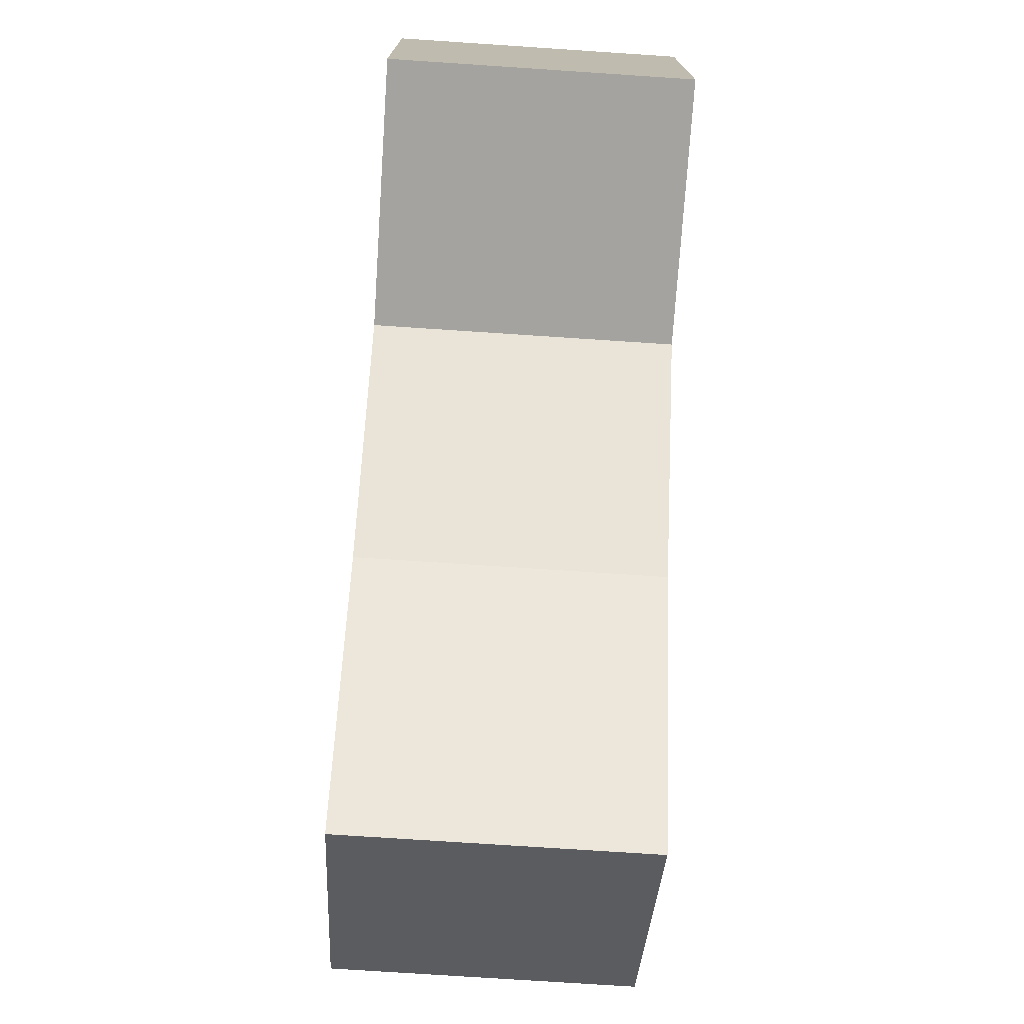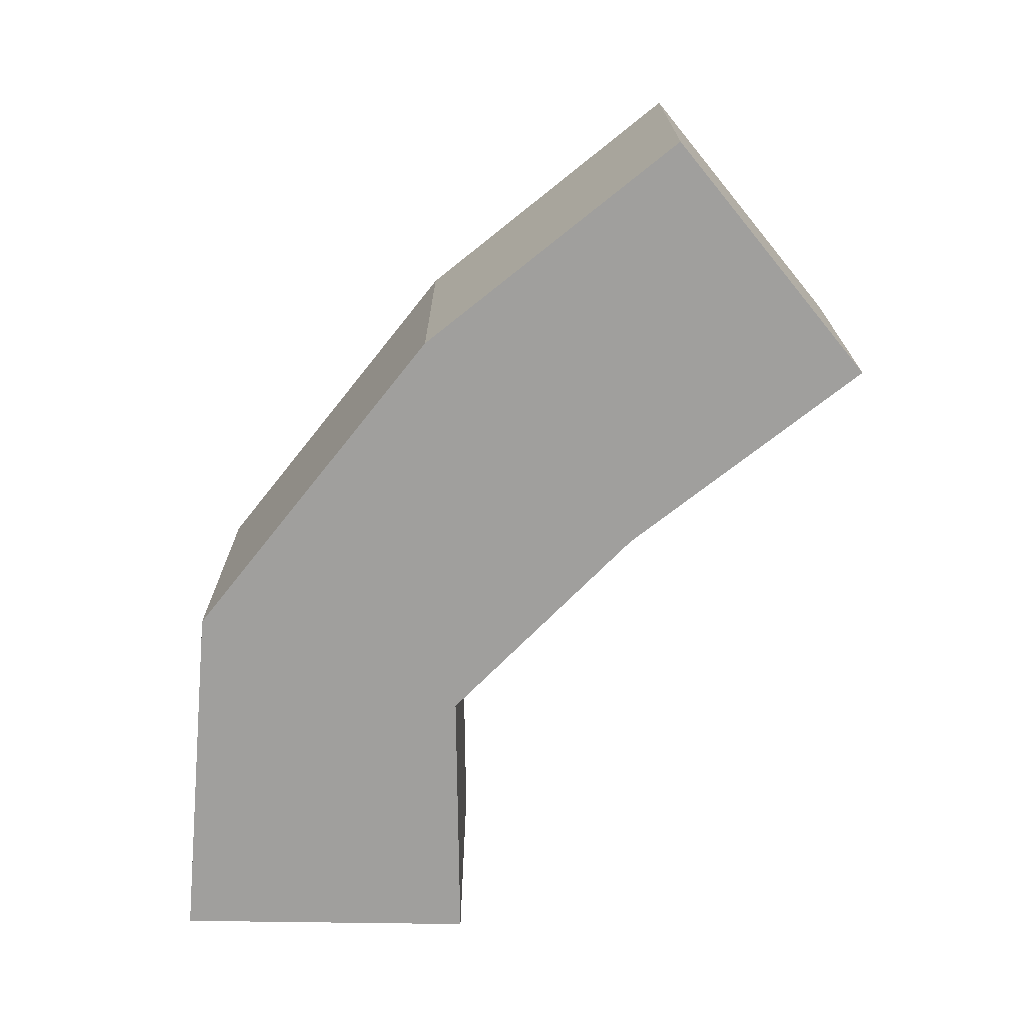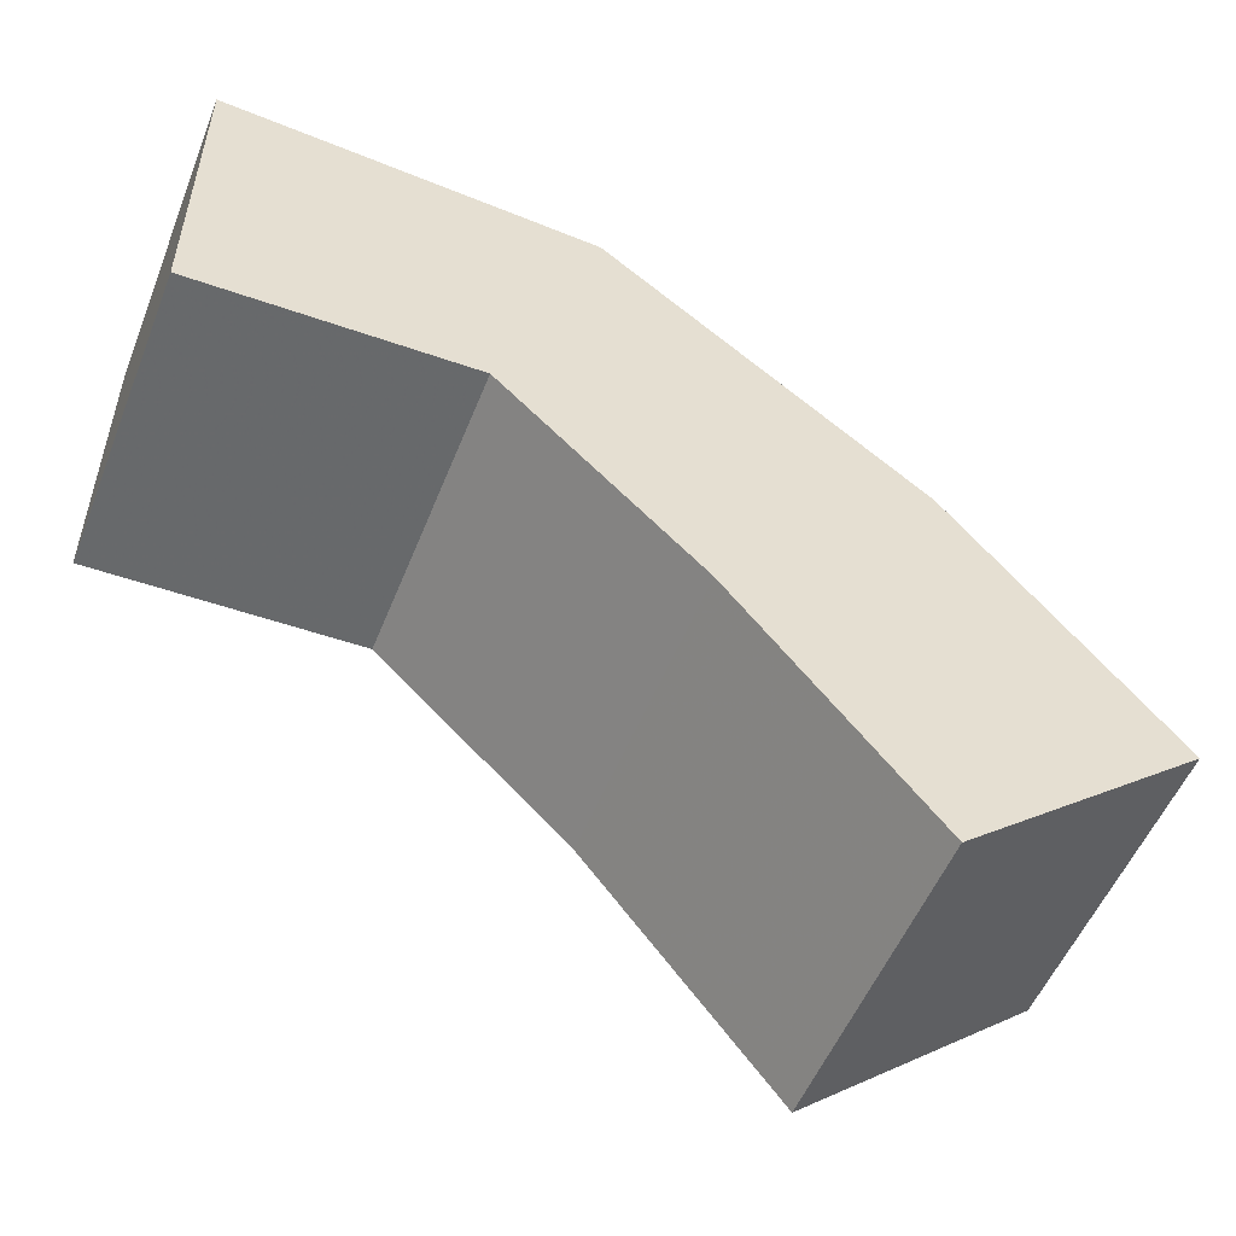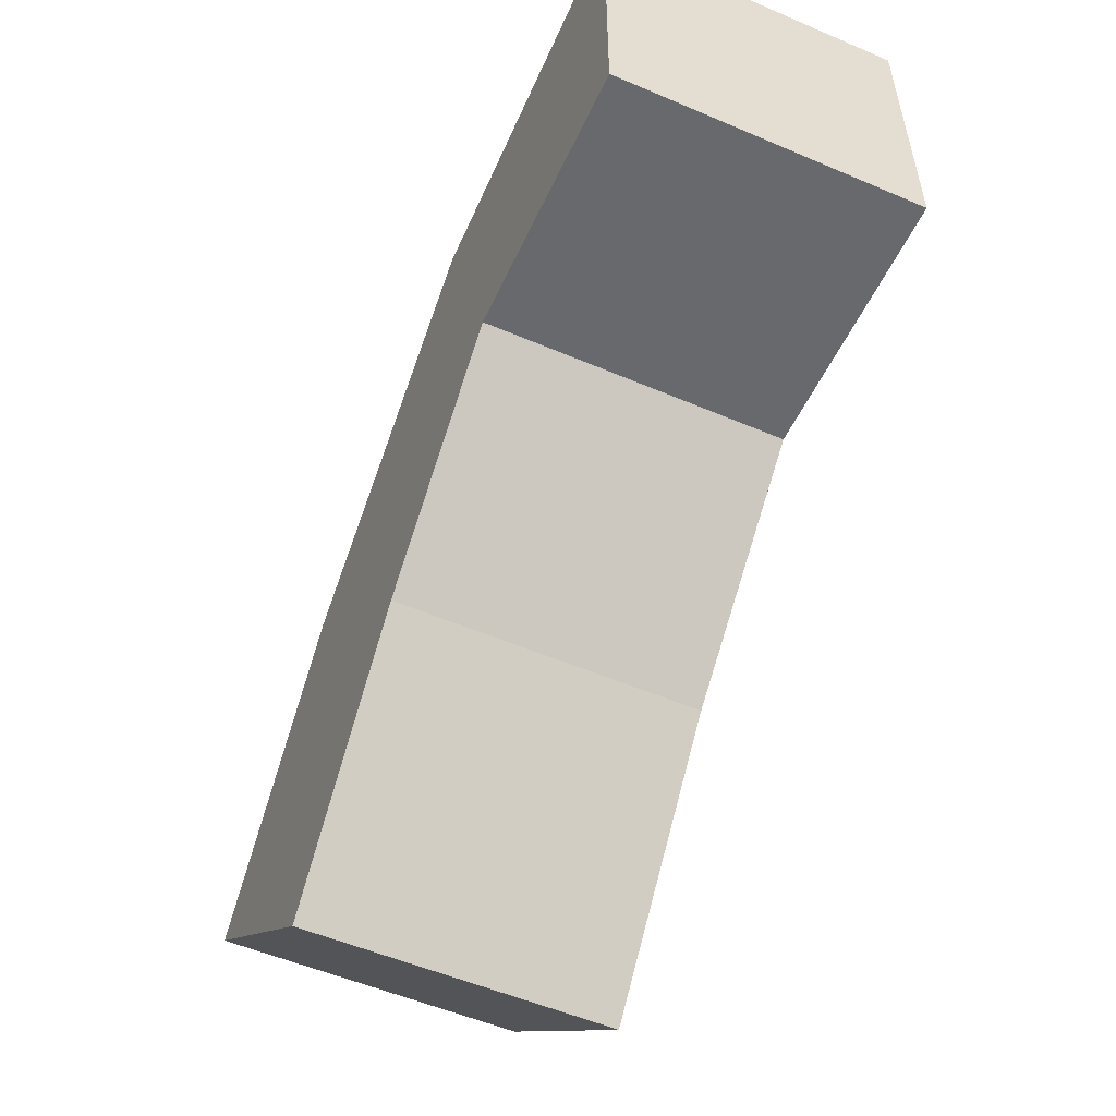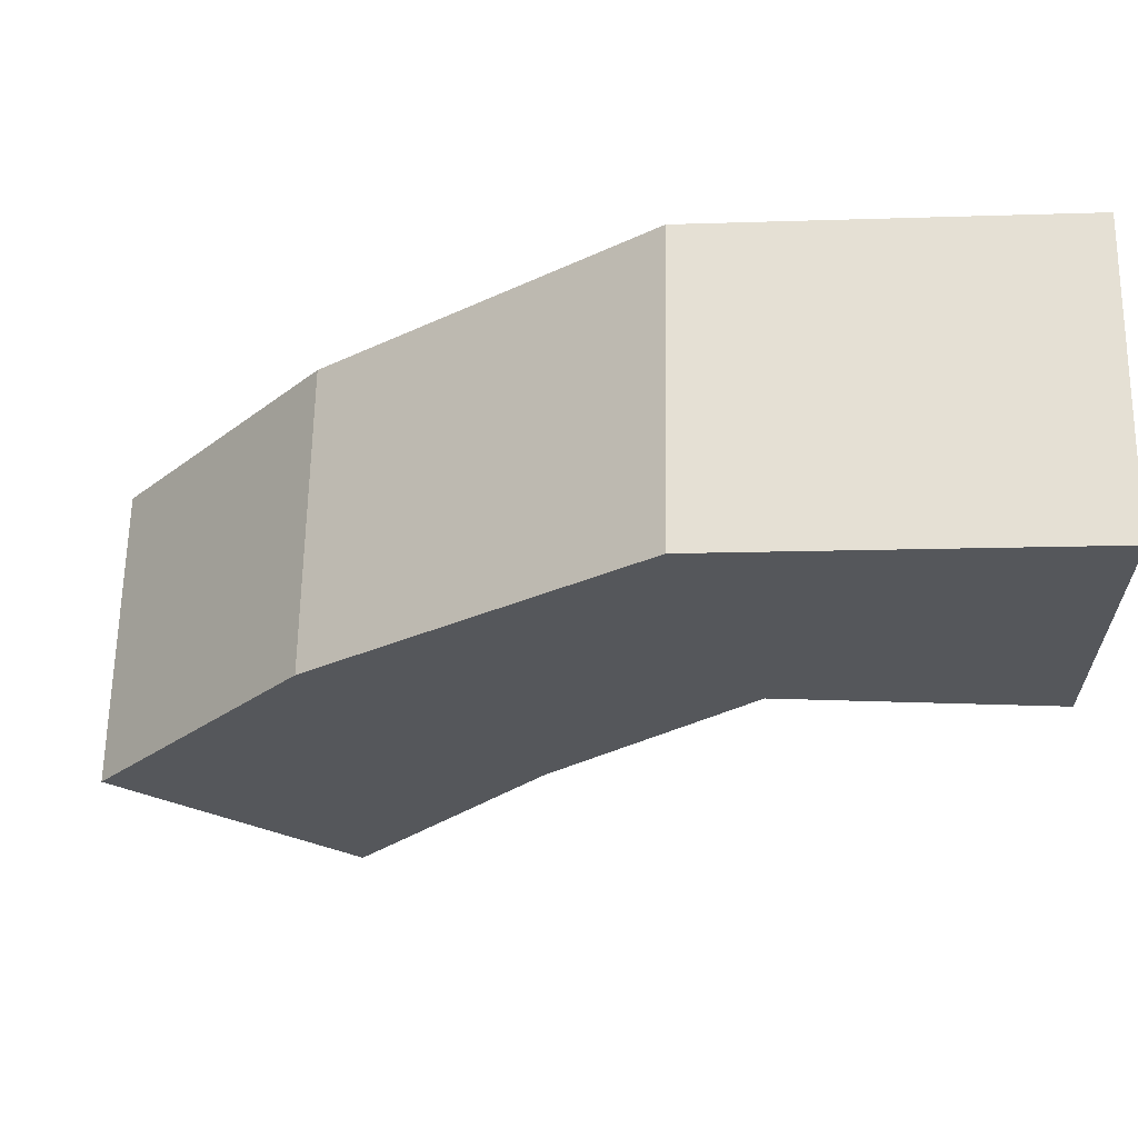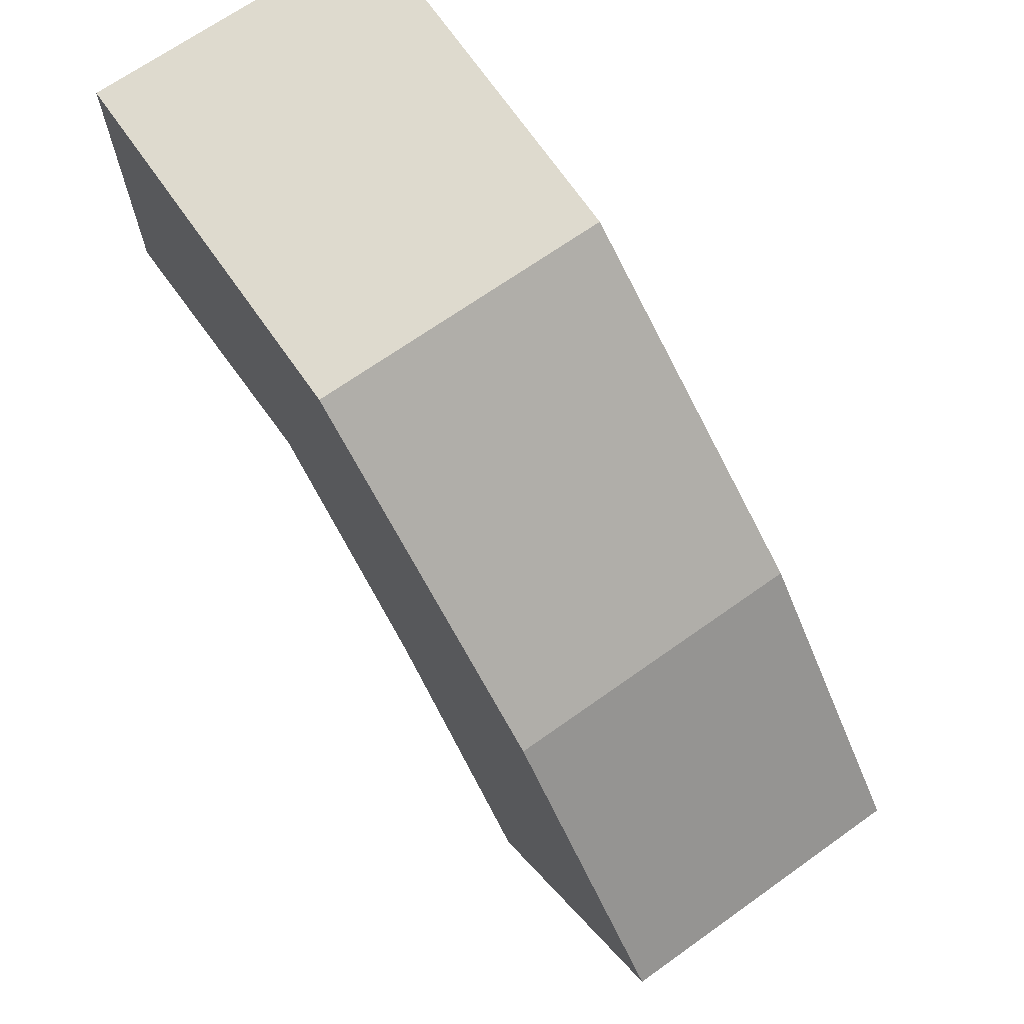
<metadata>
{"format":"obj","ext":"obj","renderer":"f3d","projection":"perspective","resolution":1024,"background":"white","views":[{"elev":-74.3,"azim":-93.8,"up":"+Z"},{"elev":-71.4,"azim":89.2,"up":"+Y"},{"elev":-53.0,"azim":-21.5,"up":"+Z"},{"elev":-54.1,"azim":-114.4,"up":"+Z"},{"elev":63.2,"azim":-179.0,"up":"+Z"},{"elev":68.3,"azim":54.5,"up":"+Z"}]}
</metadata>
<code>
v -0.0025 -0.0025 -0.0025
v -0.0025 -0.0025 0.0025
v -0.0025 0.0025 0.0025
v -0.0025 0.0025 -0.0025
v 0.003459 0.0025 0.002067
v 0.0019 0.0025 -0.002388
v 0.0019 -0.0025 -0.002388
v 0.003459 -0.0025 0.002067
v 0.008522 0.0025 -0.001842
v 0.005051 0.0025 -0.005408
v 0.005051 -0.0025 -0.005408
v 0.008522 -0.0025 -0.001842
v 0.008117 -0.0025 -0.00921
v 0.008117 0.0025 -0.00921
v 0.01194 0.0025 -0.005989
v 0.01194 -0.0025 -0.005989
f 1 2 3 4
f 4 3 5 6
f 1 7 8 2
f 2 8 5 3
f 1 4 6 7
f 6 5 9 10
f 7 11 12 8
f 8 12 9 5
f 7 6 10 11
f 13 14 15 16
f 10 9 15 14
f 11 13 16 12
f 12 16 15 9
f 11 10 14 13

</code>
